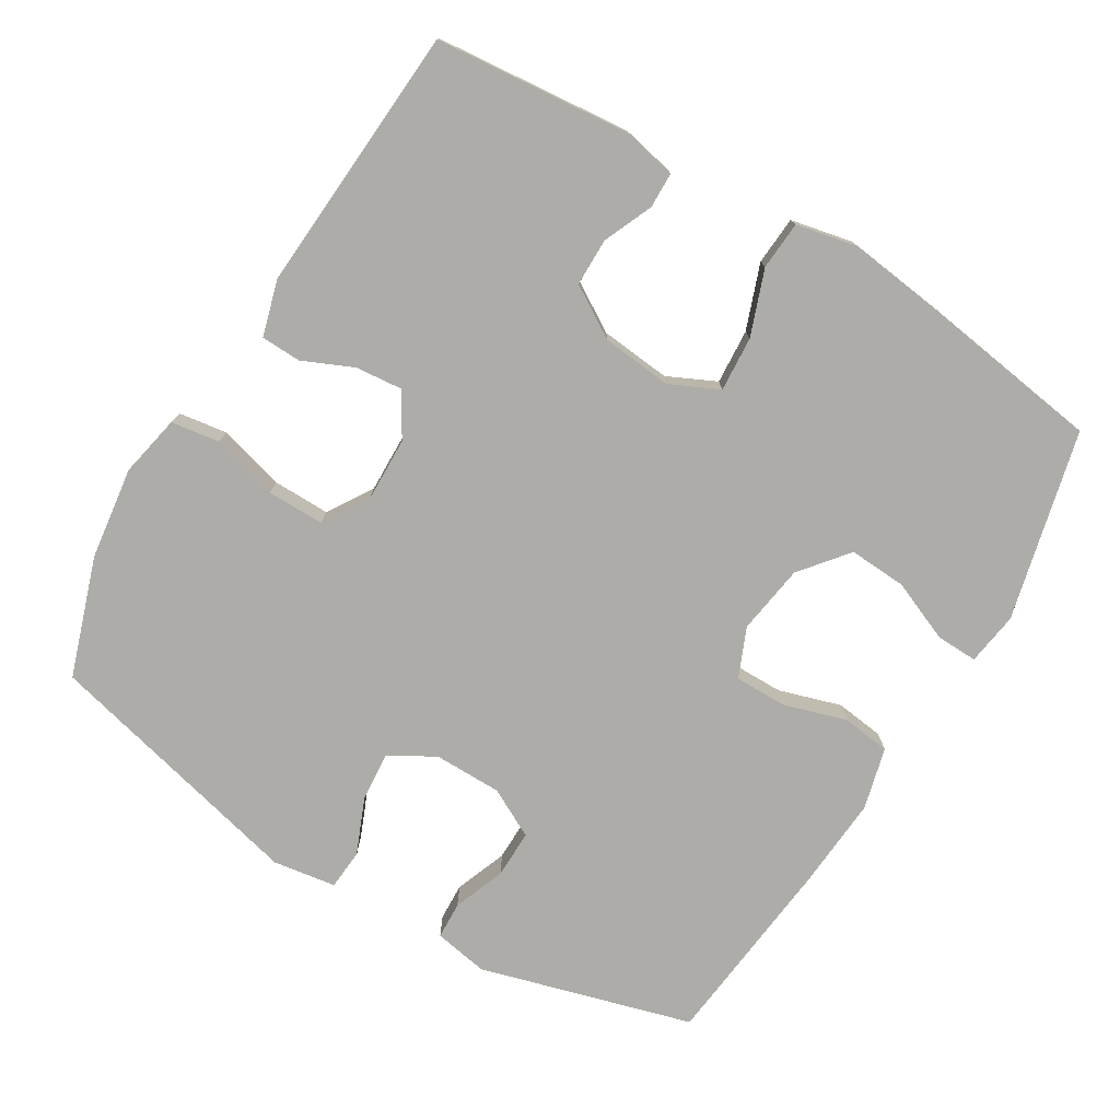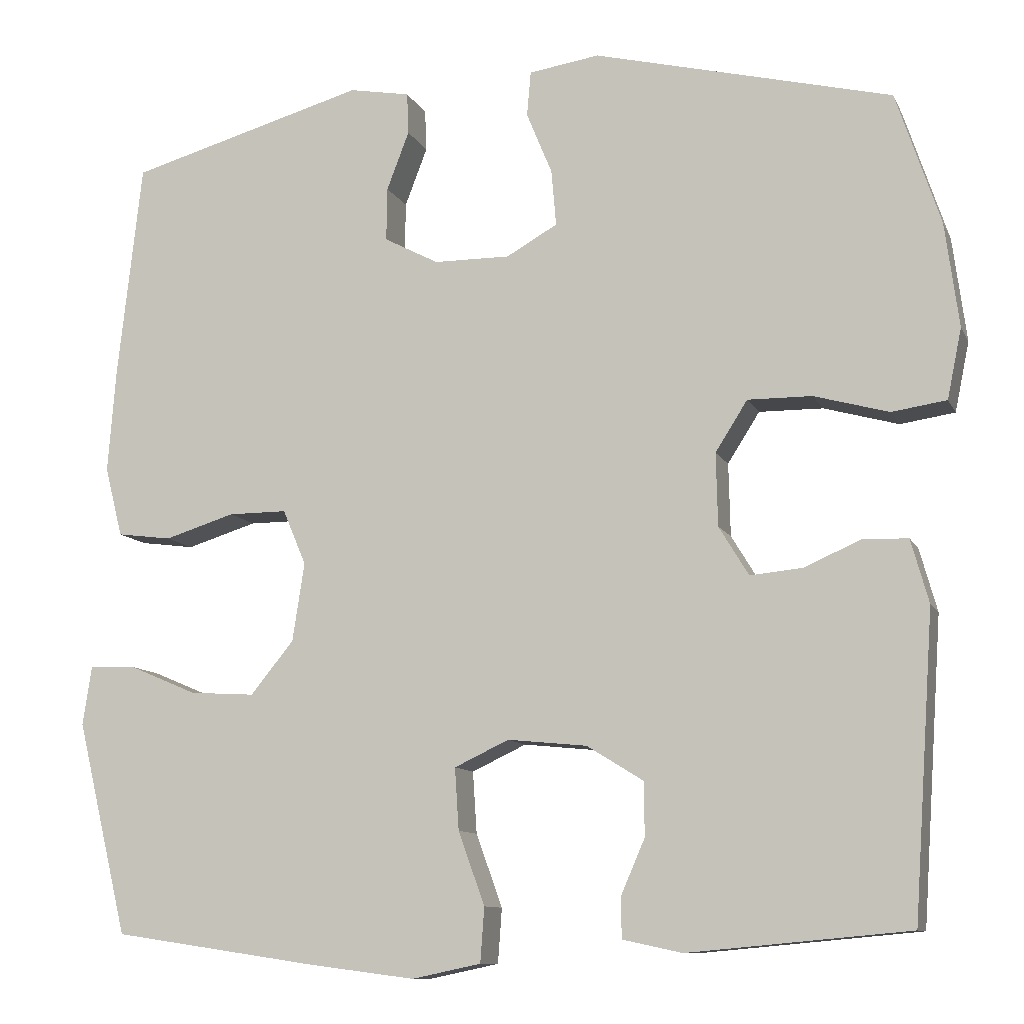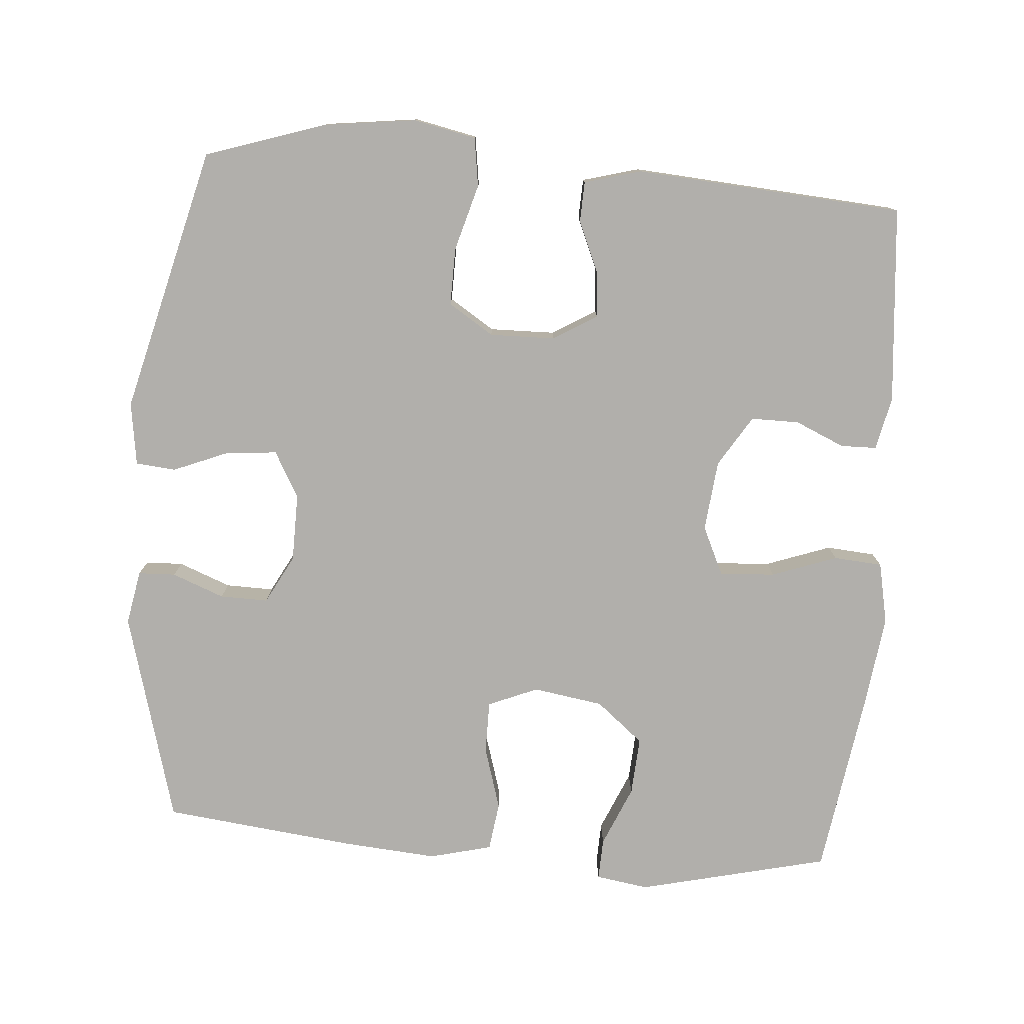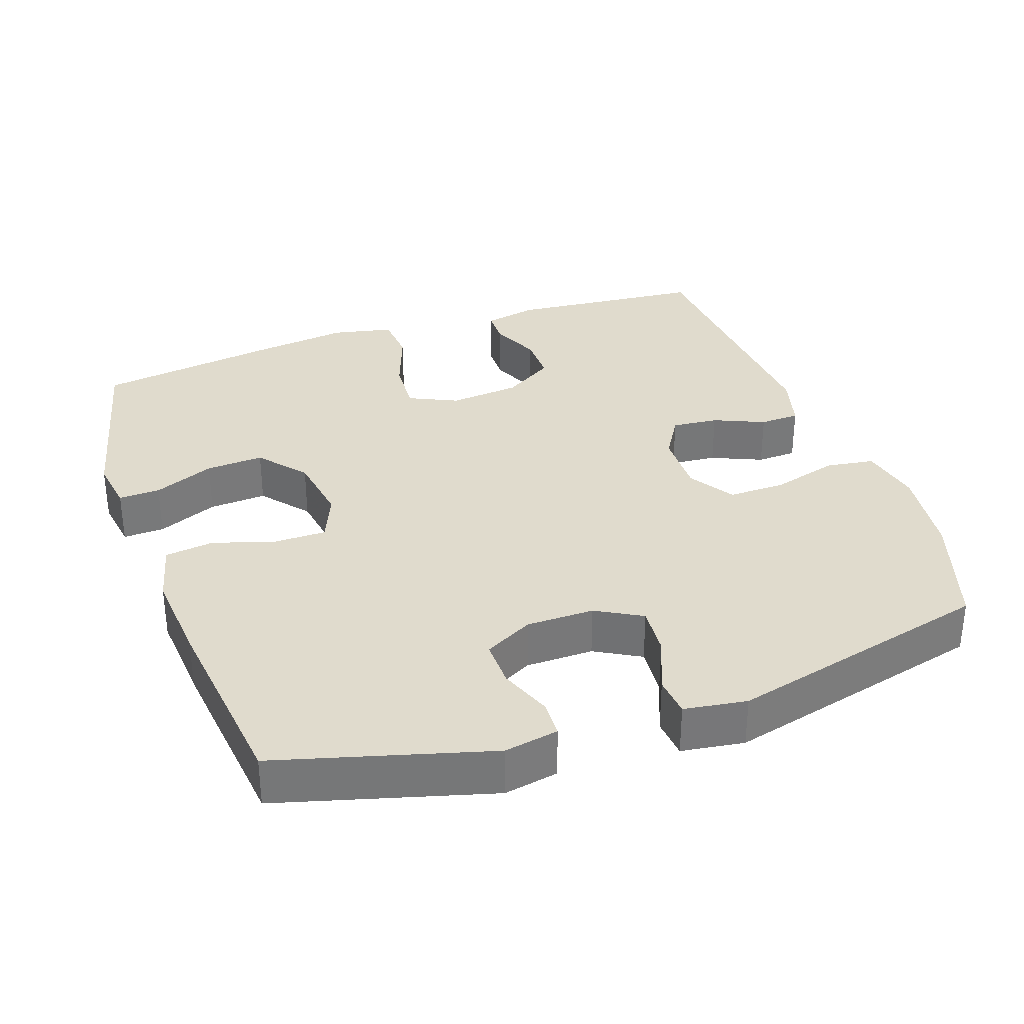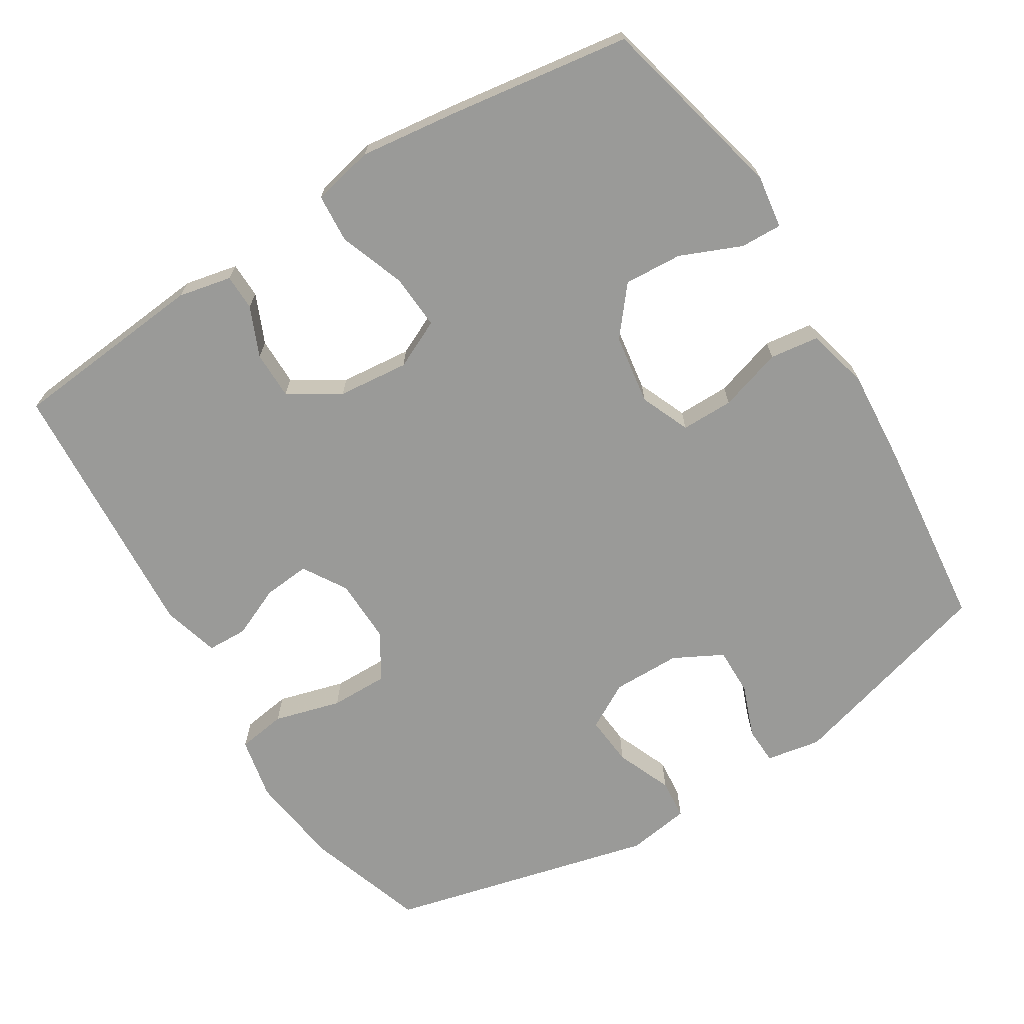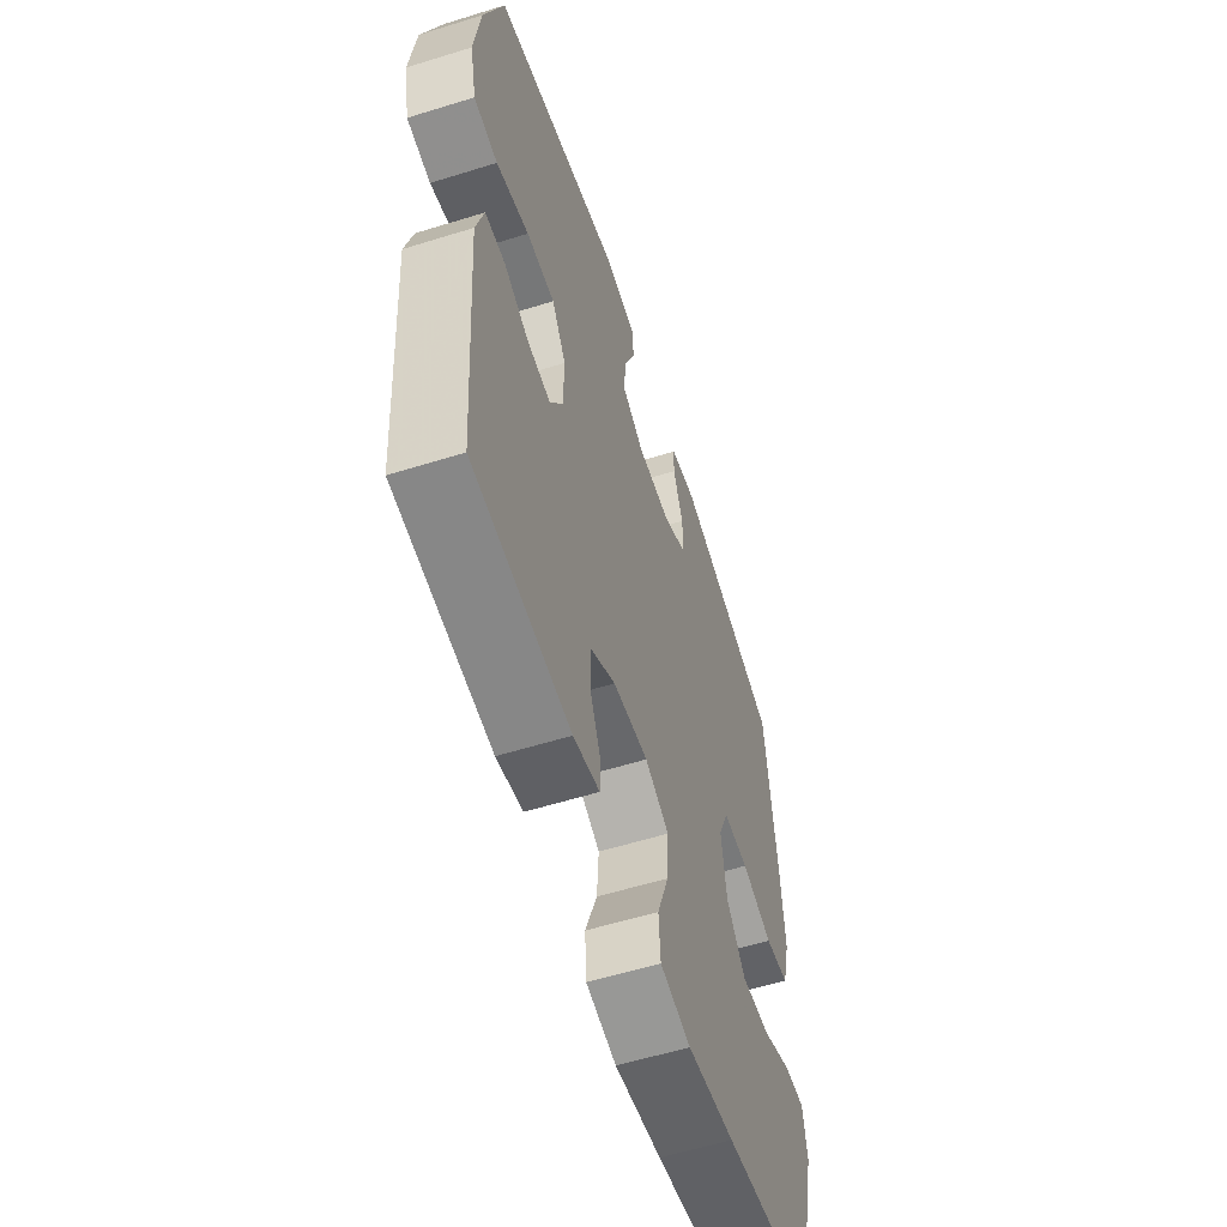
<metadata>
{"format":"obj","ext":"obj","renderer":"f3d","projection":"perspective","resolution":1024,"background":"white","views":[{"elev":-76.7,"azim":149.1,"up":"+Y"},{"elev":-10.4,"azim":17.4,"up":"+Z"},{"elev":-78.2,"azim":85.4,"up":"+Y"},{"elev":33.2,"azim":-19.3,"up":"+Y"},{"elev":-69.2,"azim":-148.1,"up":"+Y"},{"elev":-57.7,"azim":107.9,"up":"+Z"}]}
</metadata>
<code>
v -0.5 0.07 0.5
v -0.203 0.07 0.583
v -0.127 0.07 0.569
v -0.125 0.07 0.517
v -0.153 0.07 0.444
v -0.154 0.07 0.377
v -0.086 0.07 0.341
v 0.009 0.07 0.34
v 0.073 0.07 0.376
v 0.067 0.07 0.446
v 0.035 0.07 0.524
v 0.04 0.07 0.58
v 0.128 0.07 0.593
v 0.5 0.07 0.5
v 0.555 0.07 0.334
v 0.572 0.07 0.204
v 0.554 0.07 0.117
v 0.486 0.07 0.107
v 0.393 0.07 0.133
v 0.313 0.07 0.134
v 0.273 0.07 0.071
v 0.275 0.07 -0.02
v 0.312 0.07 -0.081
v 0.377 0.07 -0.075
v 0.448 0.07 -0.044
v 0.504 0.07 -0.046
v 0.526 0.07 -0.125
v 0.5 0.07 -0.5
v 0.225 0.07 -0.525
v 0.151 0.07 -0.509
v 0.15 0.07 -0.459
v 0.18 0.07 -0.39
v 0.18 0.07 -0.323
v 0.109 0.07 -0.279
v 0.01 0.07 -0.269
v -0.058 0.07 -0.301
v -0.053 0.07 -0.378
v -0.02 0.07 -0.469
v -0.025 0.07 -0.537
v -0.111 0.07 -0.555
v -0.244 0.07 -0.538
v -0.5 0.07 -0.5
v -0.564 0.07 -0.234
v -0.553 0.07 -0.16
v -0.495 0.07 -0.162
v -0.41 0.07 -0.198
v -0.329 0.07 -0.203
v -0.275 0.07 -0.137
v -0.26 0.07 -0.039
v -0.289 0.07 0.03
v -0.362 0.07 0.03
v -0.45 0.07 0.003
v -0.518 0.07 0.012
v -0.54 0.07 0.099
v -0.53 0.07 0.23
v -0.5 0 0.5
v -0.203 0 0.583
v -0.127 0 0.569
v -0.125 0 0.517
v -0.153 0 0.444
v -0.154 0 0.377
v -0.086 0 0.341
v 0.009 0 0.34
v 0.073 0 0.376
v 0.067 0 0.446
v 0.035 0 0.524
v 0.04 0 0.58
v 0.128 0 0.593
v 0.5 0 0.5
v 0.555 0 0.334
v 0.572 0 0.204
v 0.554 0 0.117
v 0.486 0 0.107
v 0.393 0 0.133
v 0.313 0 0.134
v 0.273 0 0.071
v 0.275 0 -0.02
v 0.312 0 -0.081
v 0.377 0 -0.075
v 0.448 0 -0.044
v 0.504 0 -0.046
v 0.526 0 -0.125
v 0.5 0 -0.5
v 0.225 0 -0.525
v 0.151 0 -0.509
v 0.15 0 -0.459
v 0.18 0 -0.39
v 0.18 0 -0.323
v 0.109 0 -0.279
v 0.01 0 -0.269
v -0.058 0 -0.301
v -0.053 0 -0.378
v -0.02 0 -0.469
v -0.025 0 -0.537
v -0.111 0 -0.555
v -0.244 0 -0.538
v -0.5 0 -0.5
v -0.564 0 -0.234
v -0.553 0 -0.16
v -0.495 0 -0.162
v -0.41 0 -0.198
v -0.329 0 -0.203
v -0.275 0 -0.137
v -0.26 0 -0.039
v -0.289 0 0.03
v -0.362 0 0.03
v -0.45 0 0.003
v -0.518 0 0.012
v -0.54 0 0.099
v -0.53 0 0.23
f 3 4 5
f 2 3 5
f 1 2 5
f 55 1 5
f 54 55 5
f 53 54 5
f 52 53 5
f 51 52 5
f 50 51 5 6
f 49 50 6 7
f 48 49 7 8
f 44 45 46
f 43 44 46
f 42 43 46
f 41 42 46
f 40 41 46
f 39 40 46
f 38 39 46
f 37 38 46
f 36 37 46 47
f 35 36 47 48
f 30 31 32
f 29 30 32
f 28 29 32
f 27 28 32
f 26 27 32
f 25 26 32
f 24 25 32
f 23 24 32 33
f 22 23 33 34
f 17 18 19
f 16 17 19
f 15 16 19
f 14 15 19
f 13 14 19
f 12 13 19
f 11 12 19
f 10 11 19
f 9 10 19 20
f 48 8 9
f 35 48 9
f 34 35 9
f 22 34 9
f 21 22 9
f 9 20 21
f 60 59 58
f 60 58 57
f 60 57 56
f 60 56 110
f 60 110 109
f 60 109 108
f 60 108 107
f 60 107 106
f 61 60 106 105
f 62 61 105 104
f 63 62 104 103
f 101 100 99
f 101 99 98
f 101 98 97
f 101 97 96
f 101 96 95
f 101 95 94
f 101 94 93
f 101 93 92
f 102 101 92 91
f 103 102 91 90
f 87 86 85
f 87 85 84
f 87 84 83
f 87 83 82
f 87 82 81
f 87 81 80
f 87 80 79
f 88 87 79 78
f 89 88 78 77
f 74 73 72
f 74 72 71
f 74 71 70
f 74 70 69
f 74 69 68
f 74 68 67
f 74 67 66
f 74 66 65
f 75 74 65 64
f 64 63 103
f 64 103 90
f 64 90 89
f 64 89 77
f 64 77 76
f 76 75 64
f 1 56 57 2
f 2 57 58 3
f 3 58 59 4
f 4 59 60 5
f 5 60 61 6
f 6 61 62 7
f 7 62 63 8
f 8 63 64 9
f 9 64 65 10
f 10 65 66 11
f 11 66 67 12
f 12 67 68 13
f 13 68 69 14
f 14 69 70 15
f 15 70 71 16
f 16 71 72 17
f 17 72 73 18
f 18 73 74 19
f 19 74 75 20
f 20 75 76 21
f 21 76 77 22
f 22 77 78 23
f 23 78 79 24
f 24 79 80 25
f 25 80 81 26
f 26 81 82 27
f 27 82 83 28
f 28 83 84 29
f 29 84 85 30
f 30 85 86 31
f 31 86 87 32
f 32 87 88 33
f 33 88 89 34
f 34 89 90 35
f 35 90 91 36
f 36 91 92 37
f 37 92 93 38
f 38 93 94 39
f 39 94 95 40
f 40 95 96 41
f 41 96 97 42
f 42 97 98 43
f 43 98 99 44
f 44 99 100 45
f 45 100 101 46
f 46 101 102 47
f 47 102 103 48
f 48 103 104 49
f 49 104 105 50
f 50 105 106 51
f 51 106 107 52
f 52 107 108 53
f 53 108 109 54
f 54 109 110 55
f 55 110 56 1

</code>
